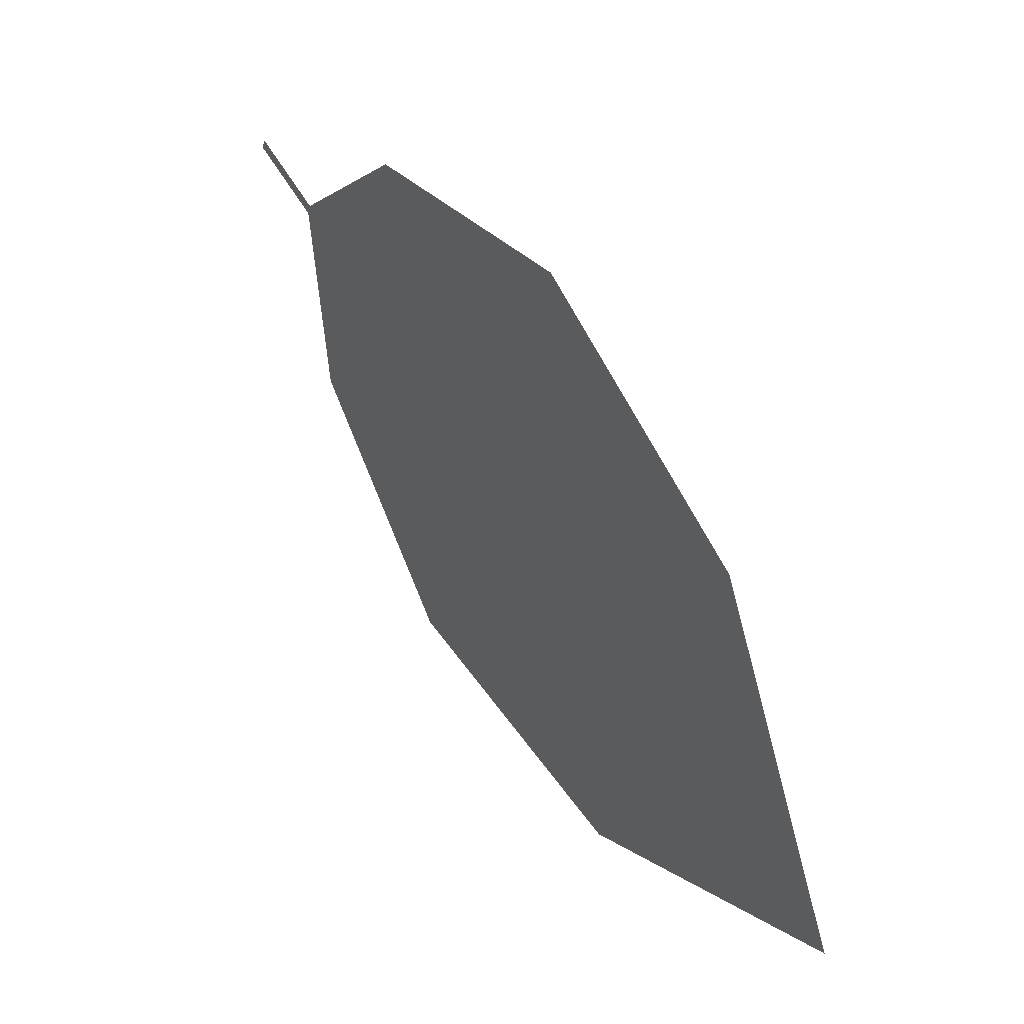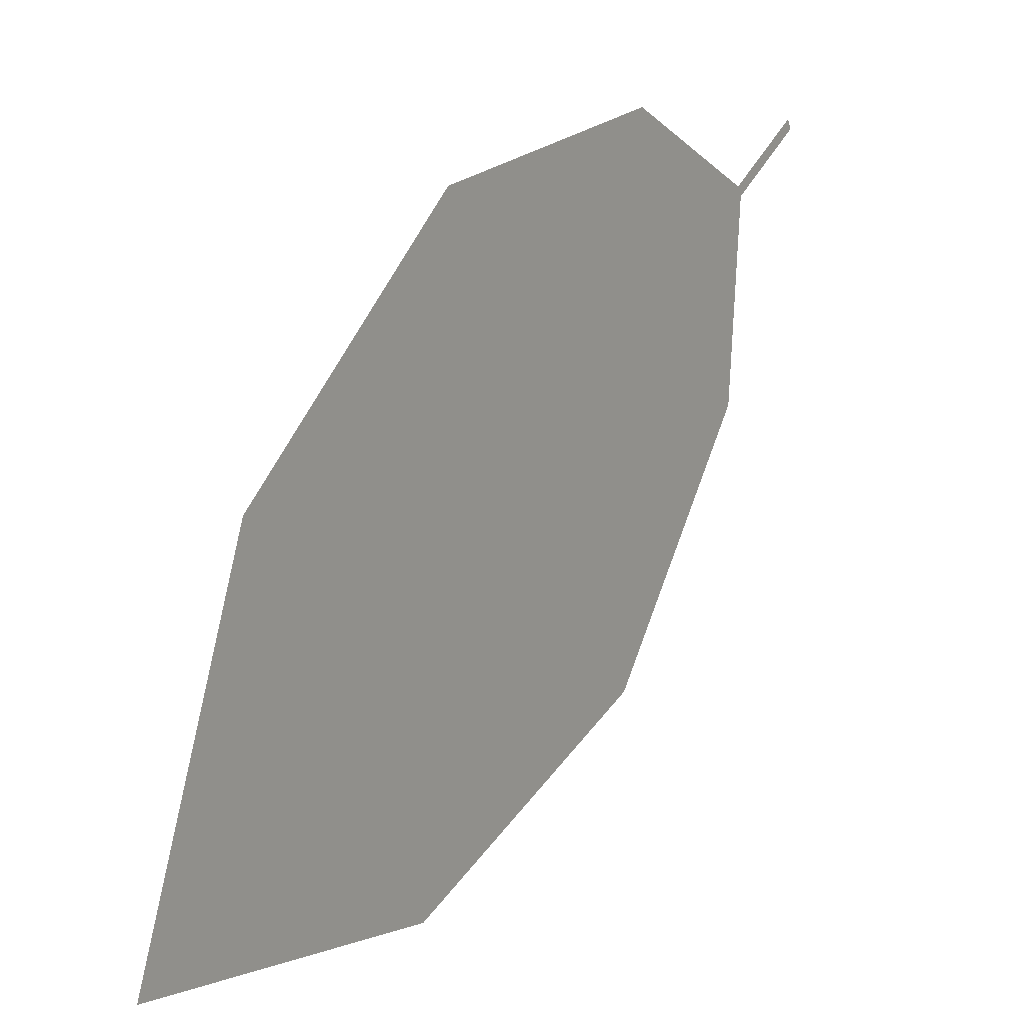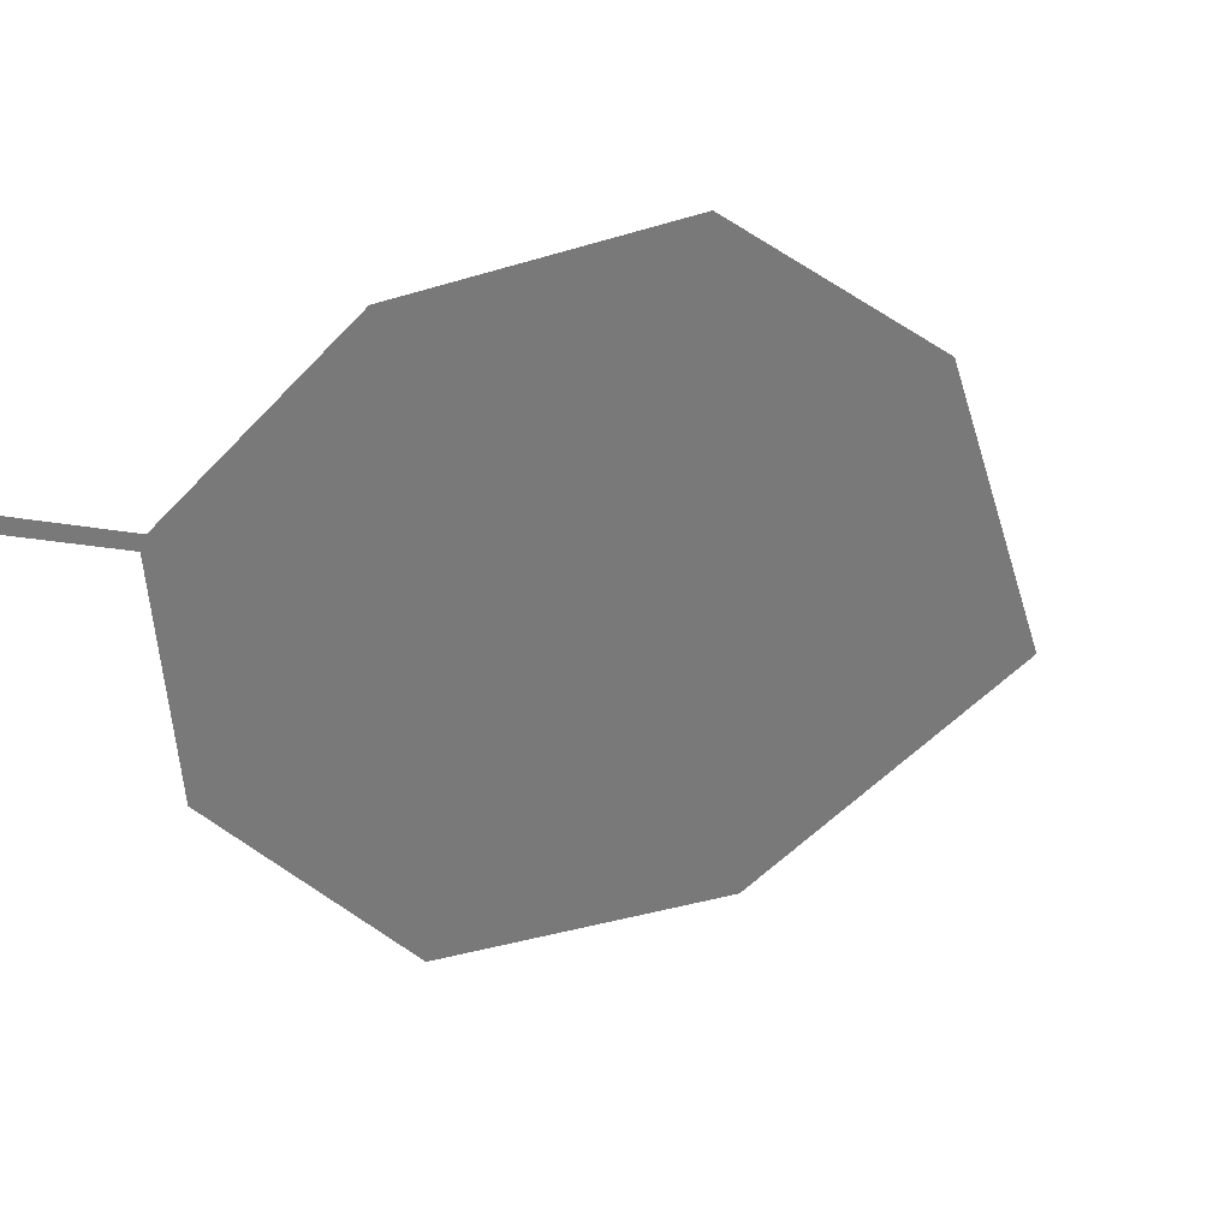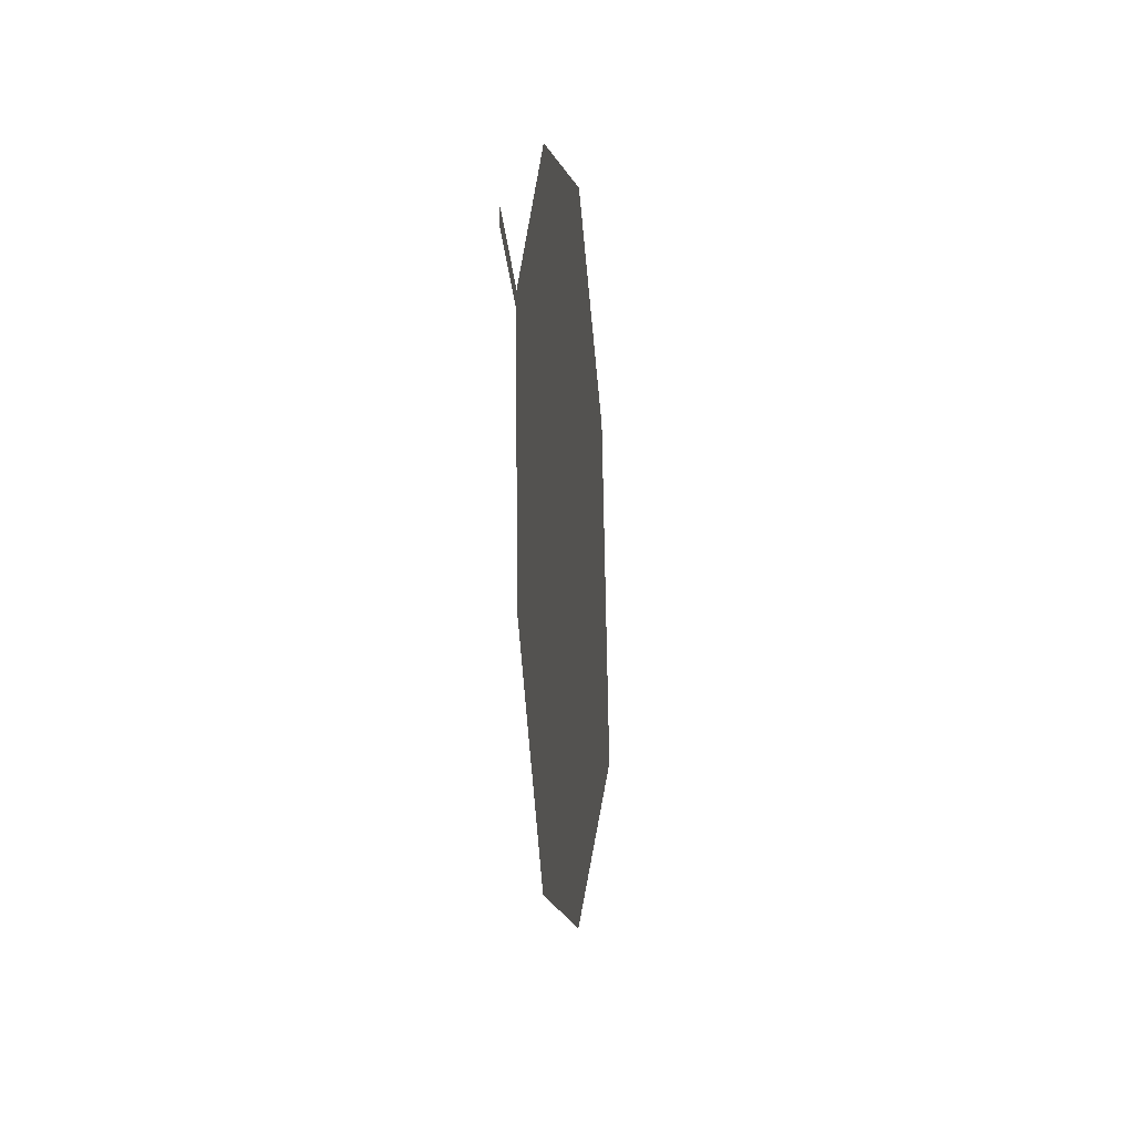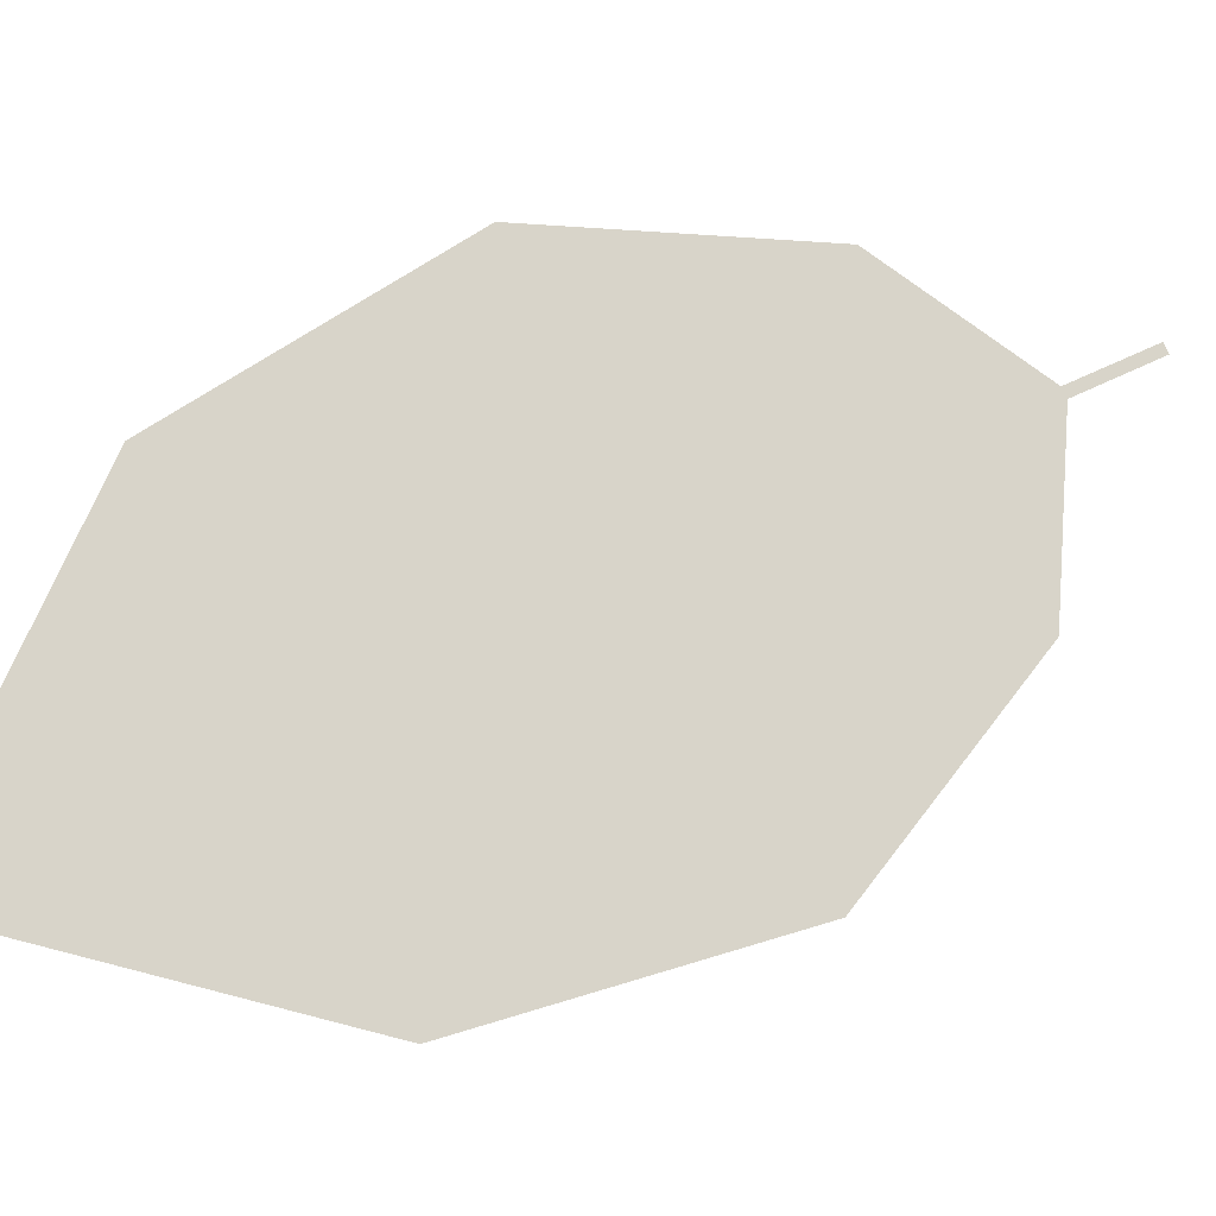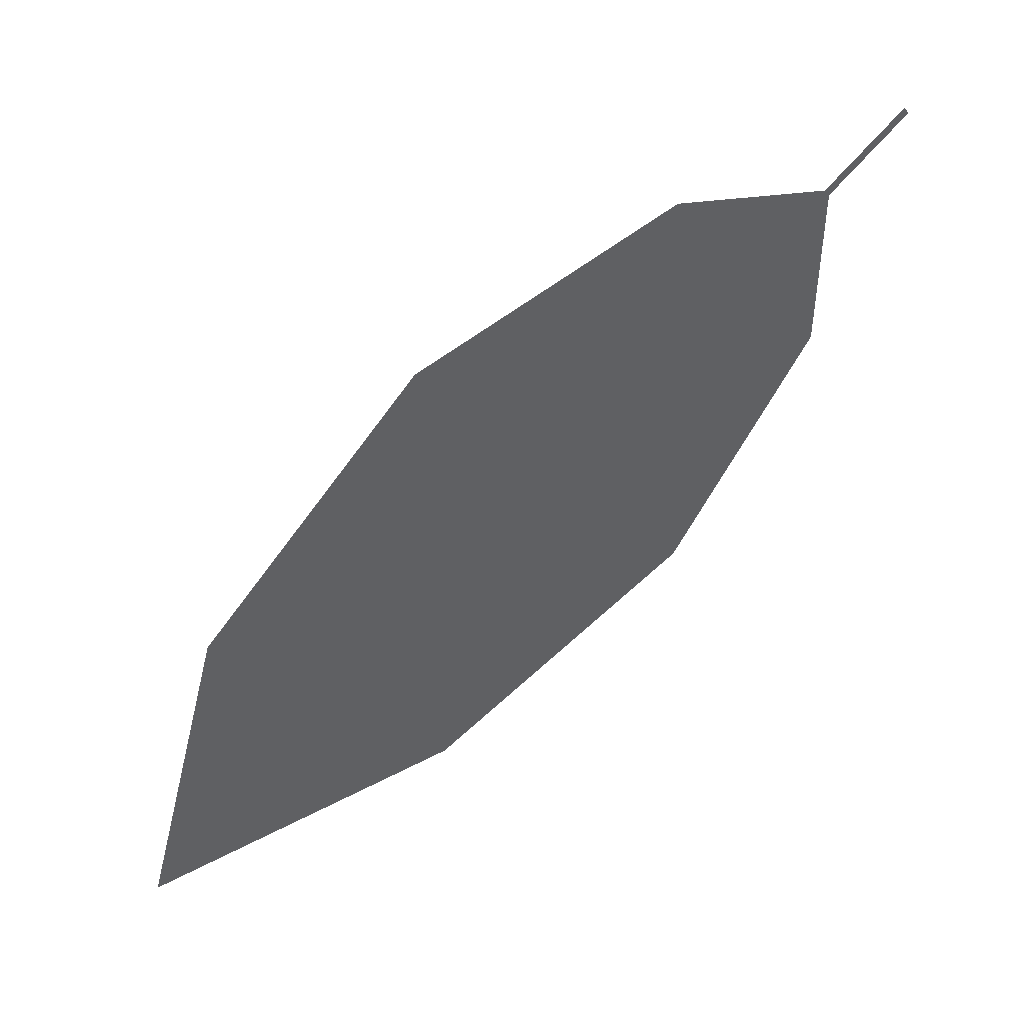
<metadata>
{"format":"obj","ext":"obj","renderer":"f3d","projection":"perspective","resolution":1024,"background":"white","views":[{"elev":-64.7,"azim":-177.7,"up":"+Z"},{"elev":13.8,"azim":-113.0,"up":"+Y"},{"elev":33.1,"azim":79.4,"up":"+Y"},{"elev":8.9,"azim":38.5,"up":"+Y"},{"elev":-18.1,"azim":-80.7,"up":"+Y"},{"elev":7.1,"azim":49.0,"up":"+Z"}]}
</metadata>
<code>
o Leaves.088_leaves.088
v -0.06091 -0.1873 1.815
v -0.06821 -0.1946 1.804
v -0.0613 -0.186 1.815
v -0.06091 -0.1873 1.815
v -0.06821 -0.1946 1.804
v -0.0613 -0.186 1.815
v -0.06861 -0.1933 1.804
v -0.1238 -0.2152 1.721
v -0.08168 -0.1816 1.784
v -0.06861 -0.1933 1.804
v -0.1238 -0.2152 1.721
v -0.08168 -0.1816 1.784
v -0.1039 -0.1868 1.751
v -0.1039 -0.1868 1.751
v -0.1079 -0.2676 1.746
v -0.1341 -0.2597 1.706
v -0.1341 -0.2597 1.706
v -0.1079 -0.2676 1.746
v -0.08402 -0.2523 1.781
v -0.06974 -0.2209 1.802
v -0.08402 -0.2523 1.781
v -0.06974 -0.2209 1.802
f 1 2 5 4
f 1 3 10 2
f 3 1 4 6
f 4 5 7 6
f 10 3 6 7
f 18 8 7 5
f 8 14 9 7
f 12 10 7 9
f 15 2 10 11
f 11 10 12 13
f 13 12 9 14
f 11 13 14 8
f 15 11 16
f 16 11 8 17
f 15 16 17 18
f 18 17 8
f 21 15 18 19
f 5 20 19 18
f 22 21 19 20
f 2 15 21 22
f 2 22 20 5

</code>
